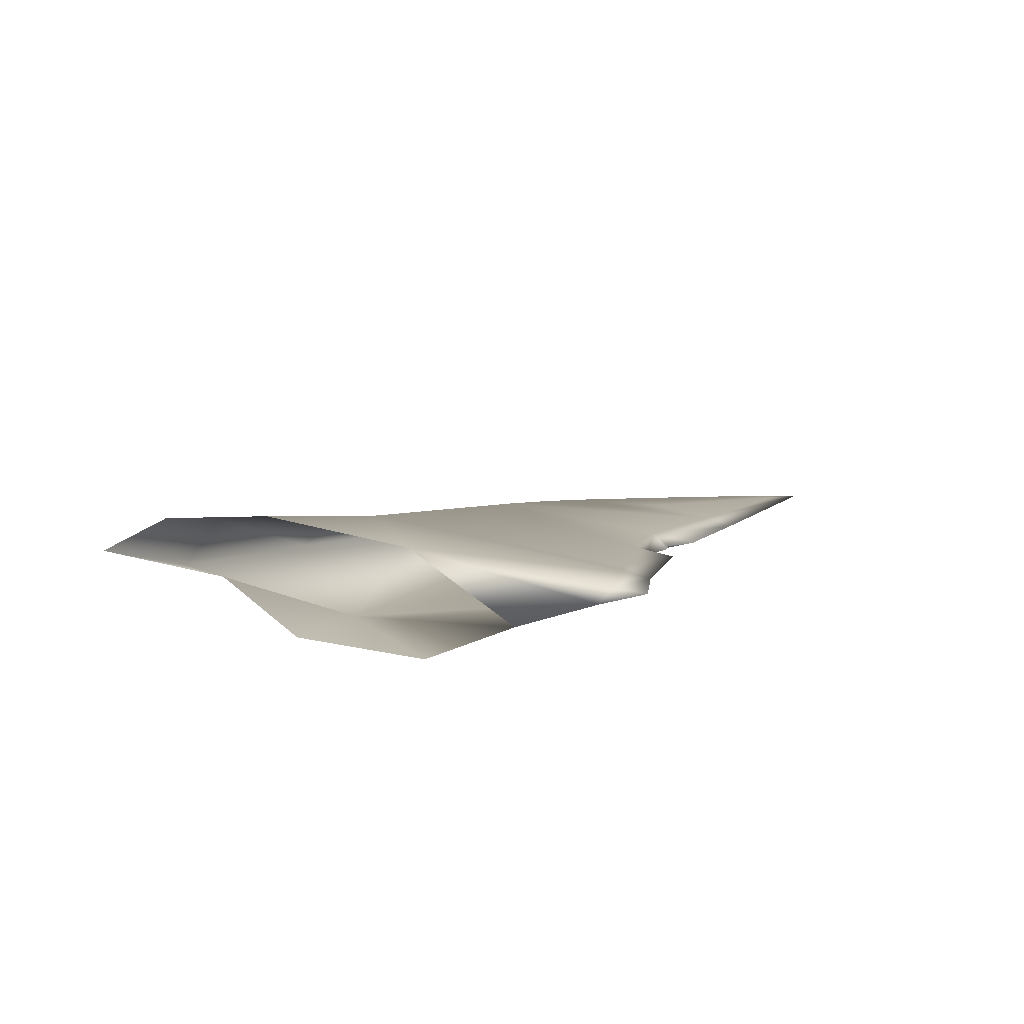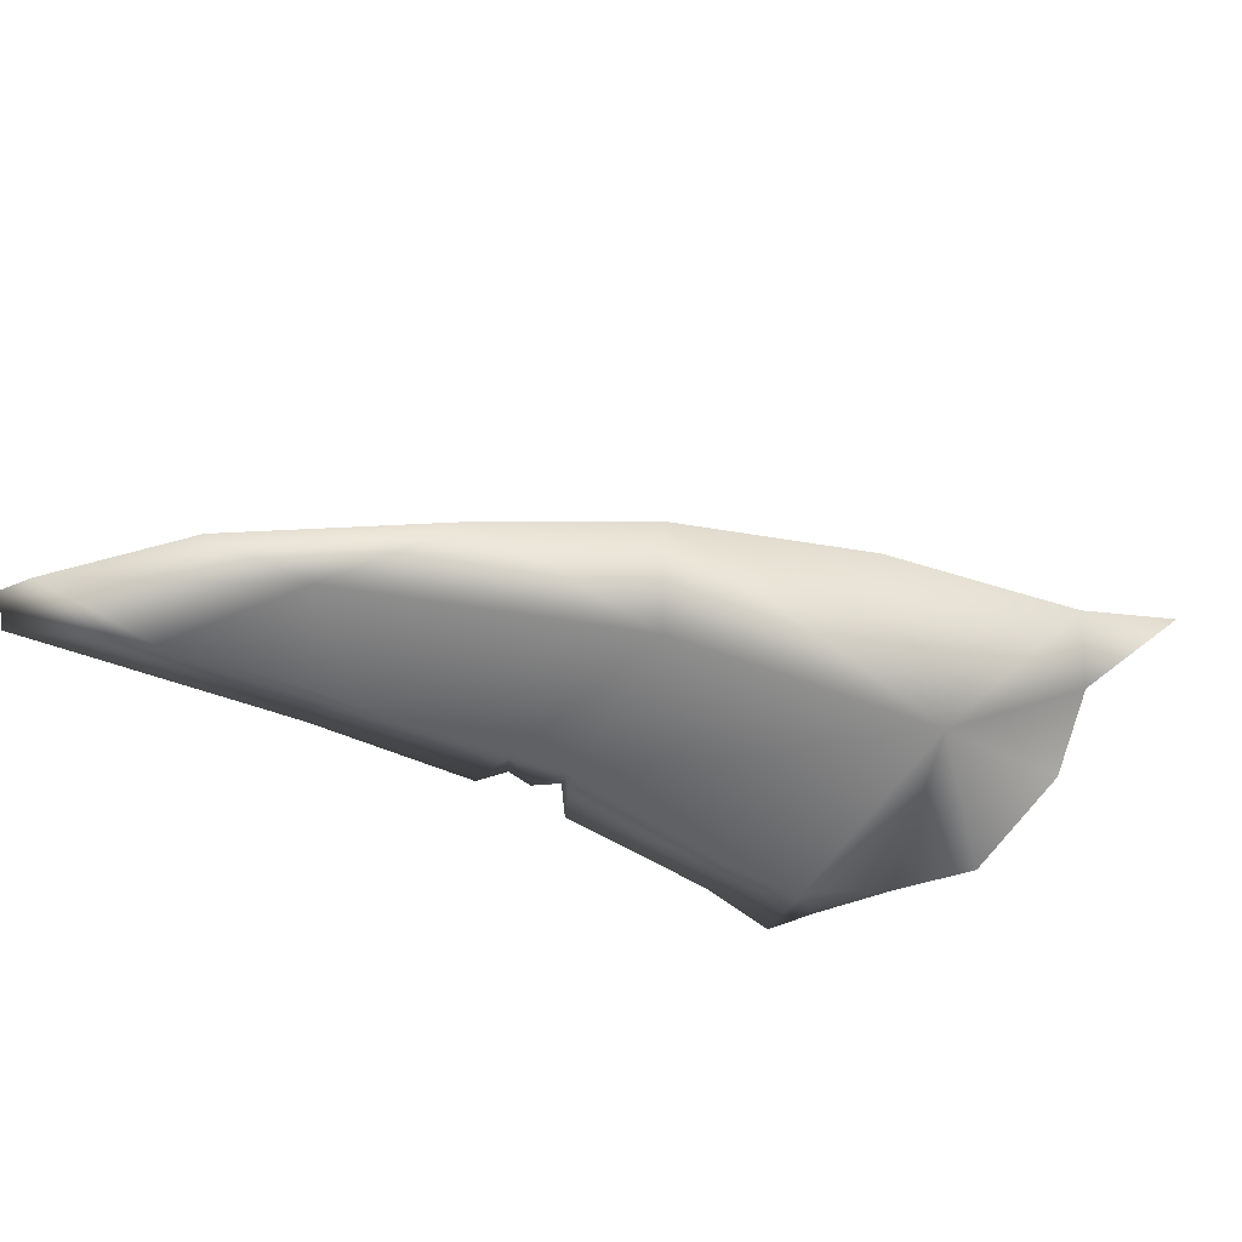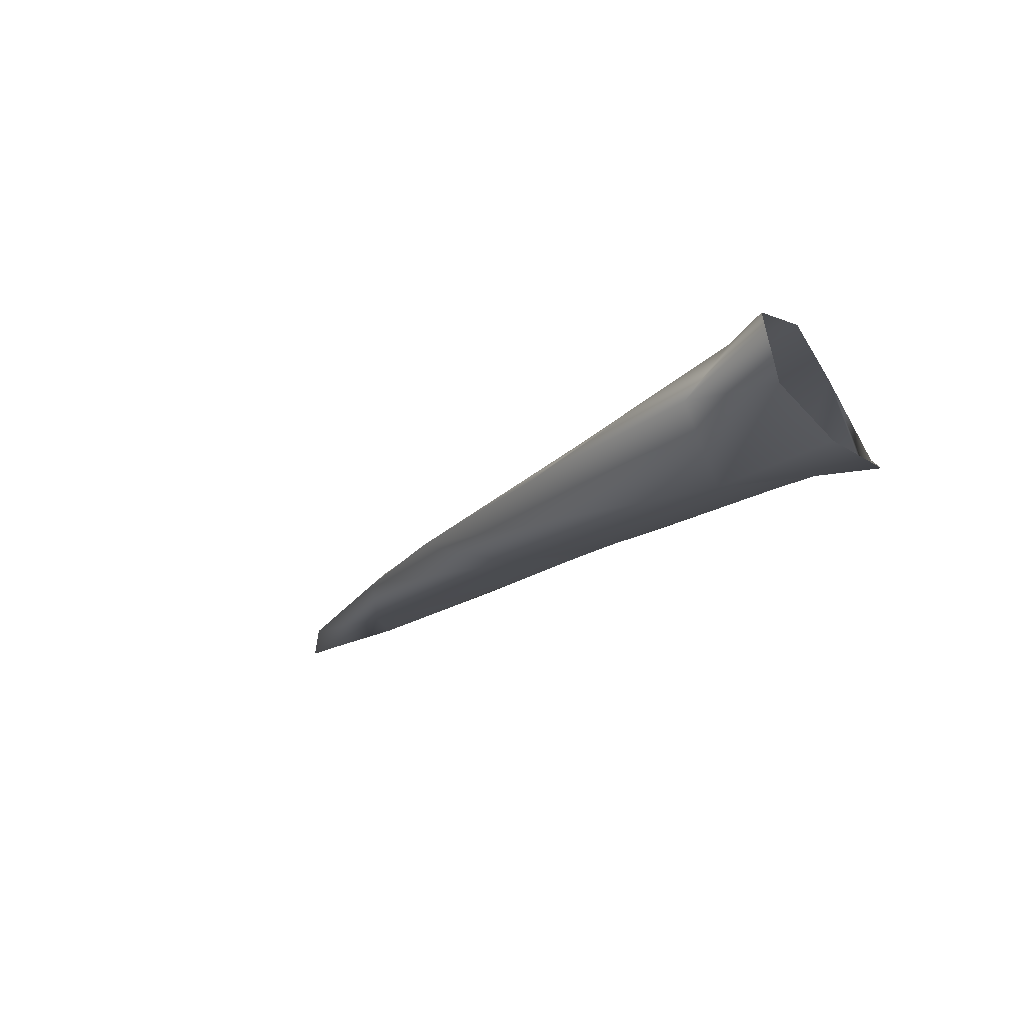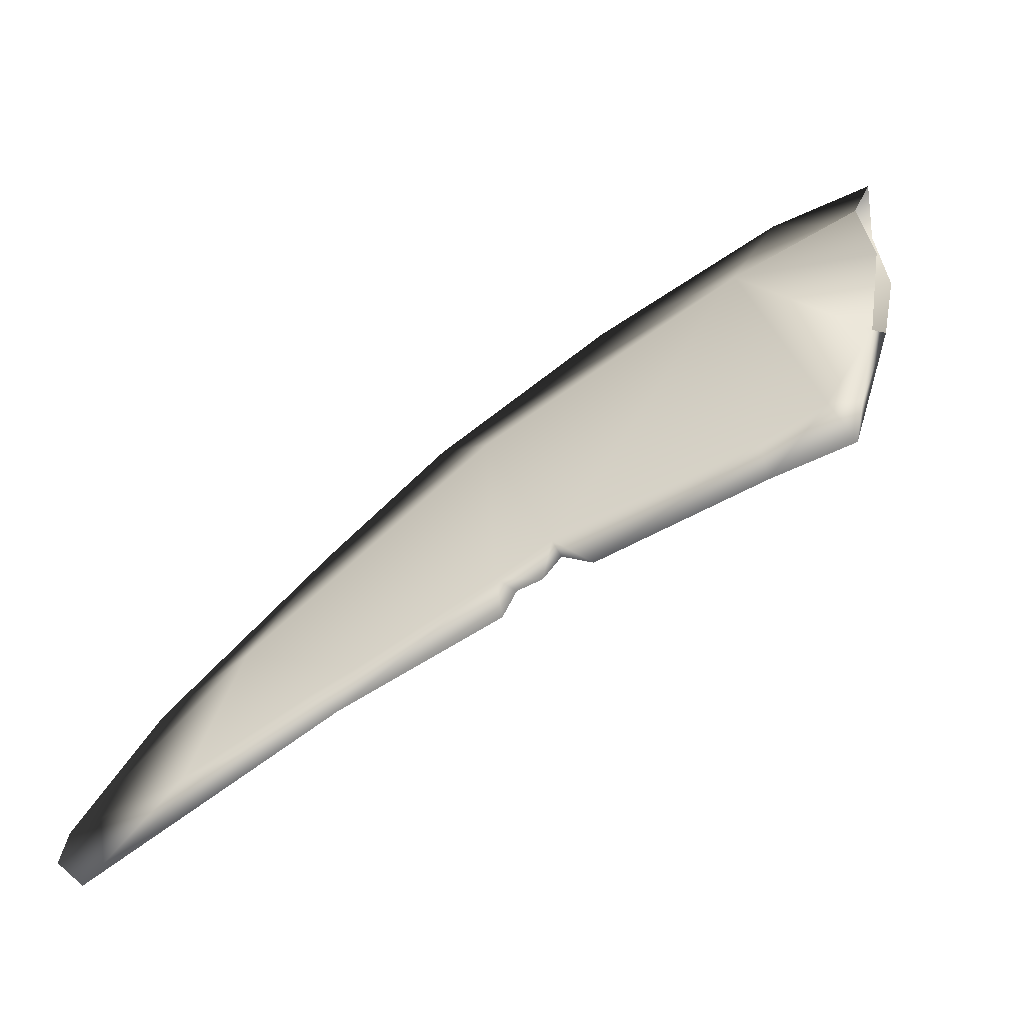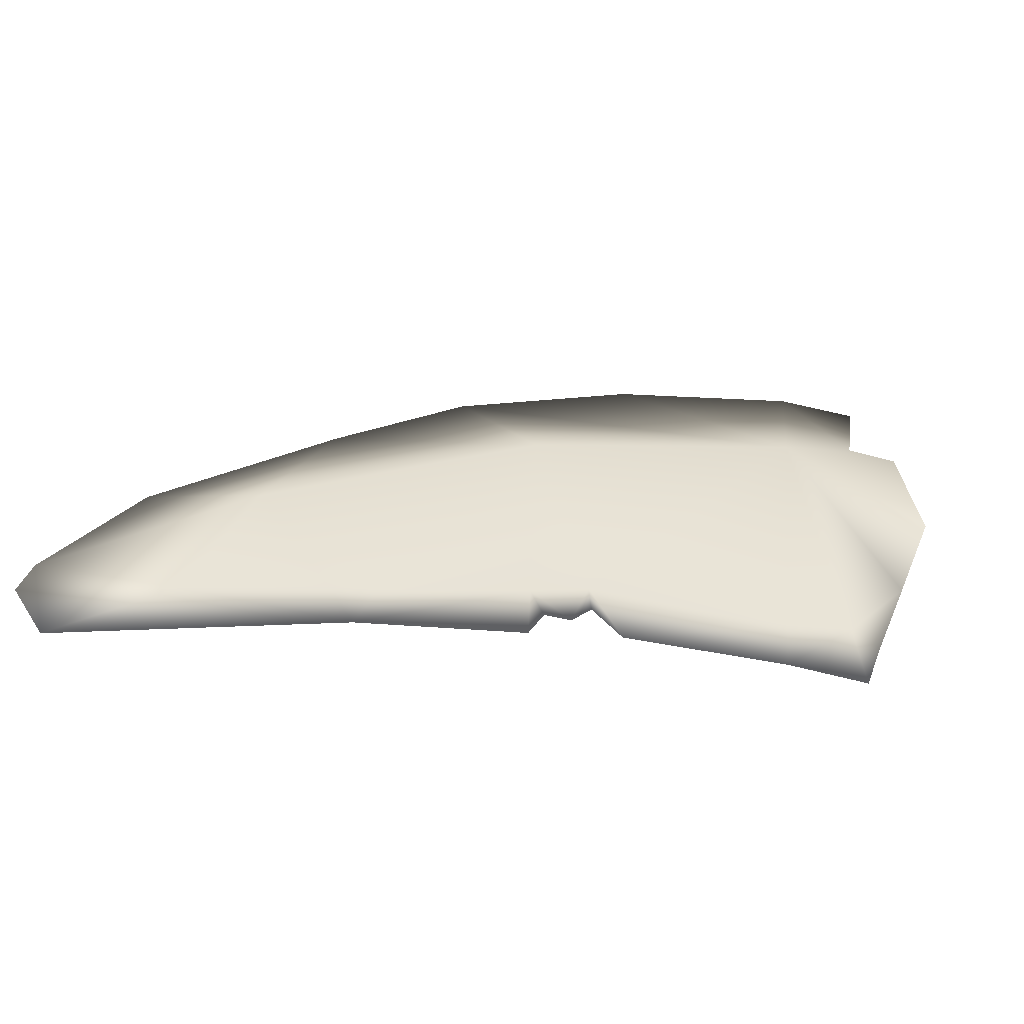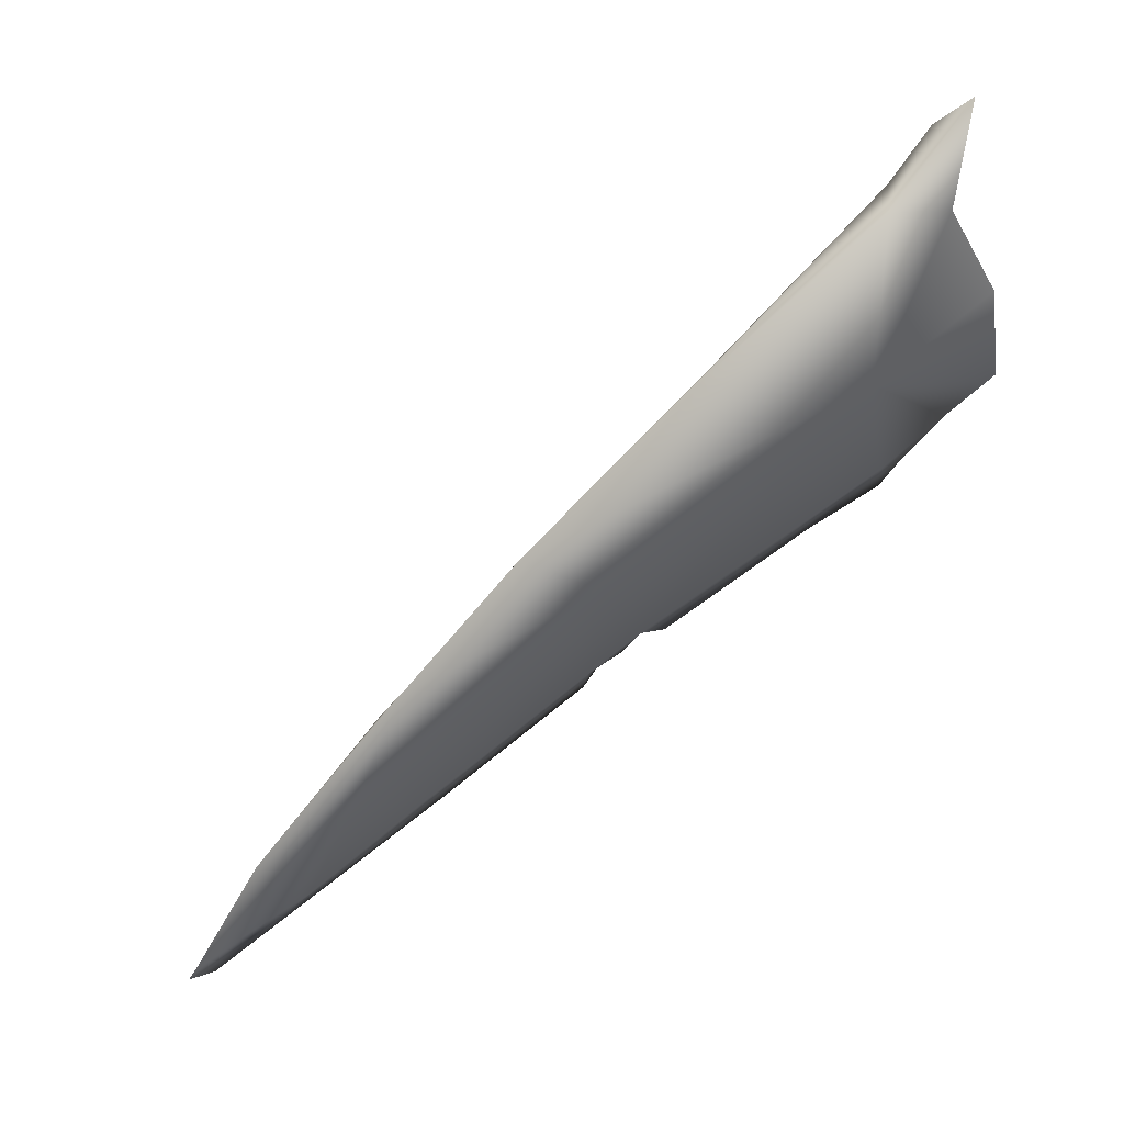
<metadata>
{"format":"obj","ext":"obj","renderer":"f3d","projection":"perspective","resolution":1024,"background":"white","views":[{"elev":20.5,"azim":93.0,"up":"+Y"},{"elev":-67.3,"azim":-45.4,"up":"+Y"},{"elev":-6.5,"azim":24.9,"up":"+Y"},{"elev":-53.7,"azim":39.5,"up":"+Z"},{"elev":-49.5,"azim":-6.7,"up":"+Z"},{"elev":59.4,"azim":-20.4,"up":"+Z"}]}
</metadata>
<code>
v  -1.531 -1.055 0.0655
v  -1.237 -0.298 2.09
v  -3.68 -0.9705 1.015
v  -0.2899 -0.0439 1.425
v  0.0914 -0.6296 0.5175
v  -0.1106 -0.5321 -2.006
v  -0.8661 -0.5231 -2.82
v  0.2835 -0.7863 -0.9888
v  -1.728 -0.6995 -3.038
v  -5.913 -1.571 -0.3635
v  -4.987 -1.768 -1.265
v  -7.479 -1.967 -1.749
v  -8.285 -2.357 -3.402
v  -6.827 -1.905 -4.338
v  -7.406 -2.044 -4.517
v  -9.542 -2.49 -3.765
v  -9.023 -2.426 -5.152
v  -10.36 -2.555 -6.168
v  -10.54 -2.762 -5.355
v  -10.69 -2.732 -5.729
v  -0.0351 0.357 2.754
v  -2.247 0.0195 -0.1571
v  -2.159 -0.5641 -3.298
v  -5.787 -1.096 -1.638
v  -1.809 -0.4755 -3.249
v  -4.134 -1.076 -3.415
v  -0.2284 0.7481 0.8716
v  -3.189 -0.4902 0.6302
v  -0.8642 0.447 1.544
v  -0.6937 -0.3232 -3.554
v  -0.6273 -0.23 -3.139
v  -0.4905 -0.3856 -2.977
v  -1.761 -0.5738 -3.605
v  -1.546 -0.4023 -3.254
v  -7.397 -1.847 -4.621
v  -7.105 -1.886 -4.894
v  -9.897 -2.431 -5.653
v  -9.923 -2.416 -5.311
v  -9.035 -2.153 -3.795
v  -8.26 -1.991 -3.83
v  -0.3123 0.3582 -0.7527
v  -5.859 -1.306 -1.013
v  -6.876 -1.452 -2.091
v  -7.684 -1.715 -2.574
v  -0.2929 0.6752 2.061
v  -4.319 -1.342 -3.391
v  -7.192 -1.794 -4.533
v  -5.214 -1.303 -3.699
v  -5.056 -1.36 -4.267
v  -3.89 -1.113 -3.945
v  -4.274 -1.22 -3.619
v  -4.861 -1.335 -3.91
v  -4.526 -1.261 -3.883
v  -5.045 -1.497 -3.684
o AletaDer
g AletaDer
f 1 2 3
f 1 4 2
f 4 1 5
f 6 1 7
f 1 8 5
f 6 8 1
f 1 9 7
f 3 10 1
f 1 10 11
f 10 12 11
f 13 14 11
f 14 13 15
f 11 12 13
f 12 16 13
f 17 15 13
f 18 17 19
f 13 16 19
f 18 19 20
f 2 4 21
f 22 23 24
f 23 22 25
f 24 23 26
f 27 28 29
f 28 27 22
f 30 31 32
f 33 25 34
f 31 33 34
f 33 31 30
f 23 25 33
f 18 35 36
f 35 18 37
f 18 38 37
f 38 39 40
f 22 27 41
f 22 42 28
f 24 42 22
f 24 43 42
f 40 39 44
f 29 45 27
f 1 46 9
f 46 1 11
f 45 2 21
f 2 45 29
f 29 3 2
f 3 29 28
f 28 10 3
f 42 10 28
f 42 12 10
f 43 12 42
f 43 44 12
f 35 47 36
f 36 48 49
f 48 36 47
f 44 16 12
f 39 16 44
f 19 16 39
f 19 38 20
f 20 38 18
f 19 39 38
f 50 23 33
f 50 26 23
f 50 51 26
f 48 52 49
f 48 53 52
f 48 51 53
f 48 26 51
f 54 46 11
f 14 54 11
f 32 7 30
f 7 33 30
f 33 7 9
f 9 50 33
f 50 46 51
f 9 46 50
f 46 53 51
f 52 54 49
f 53 54 52
f 46 54 53
f 36 54 14
f 54 36 49
f 14 15 36
f 15 17 36
f 17 18 36
f 17 13 19
f 32 41 6
f 41 32 31
f 31 34 41
f 22 34 25
f 34 22 41
f 26 48 24
f 43 47 44
f 24 47 43
f 48 47 24
f 40 47 35
f 47 40 44
f 35 37 40
f 37 38 40
f 7 32 6

</code>
